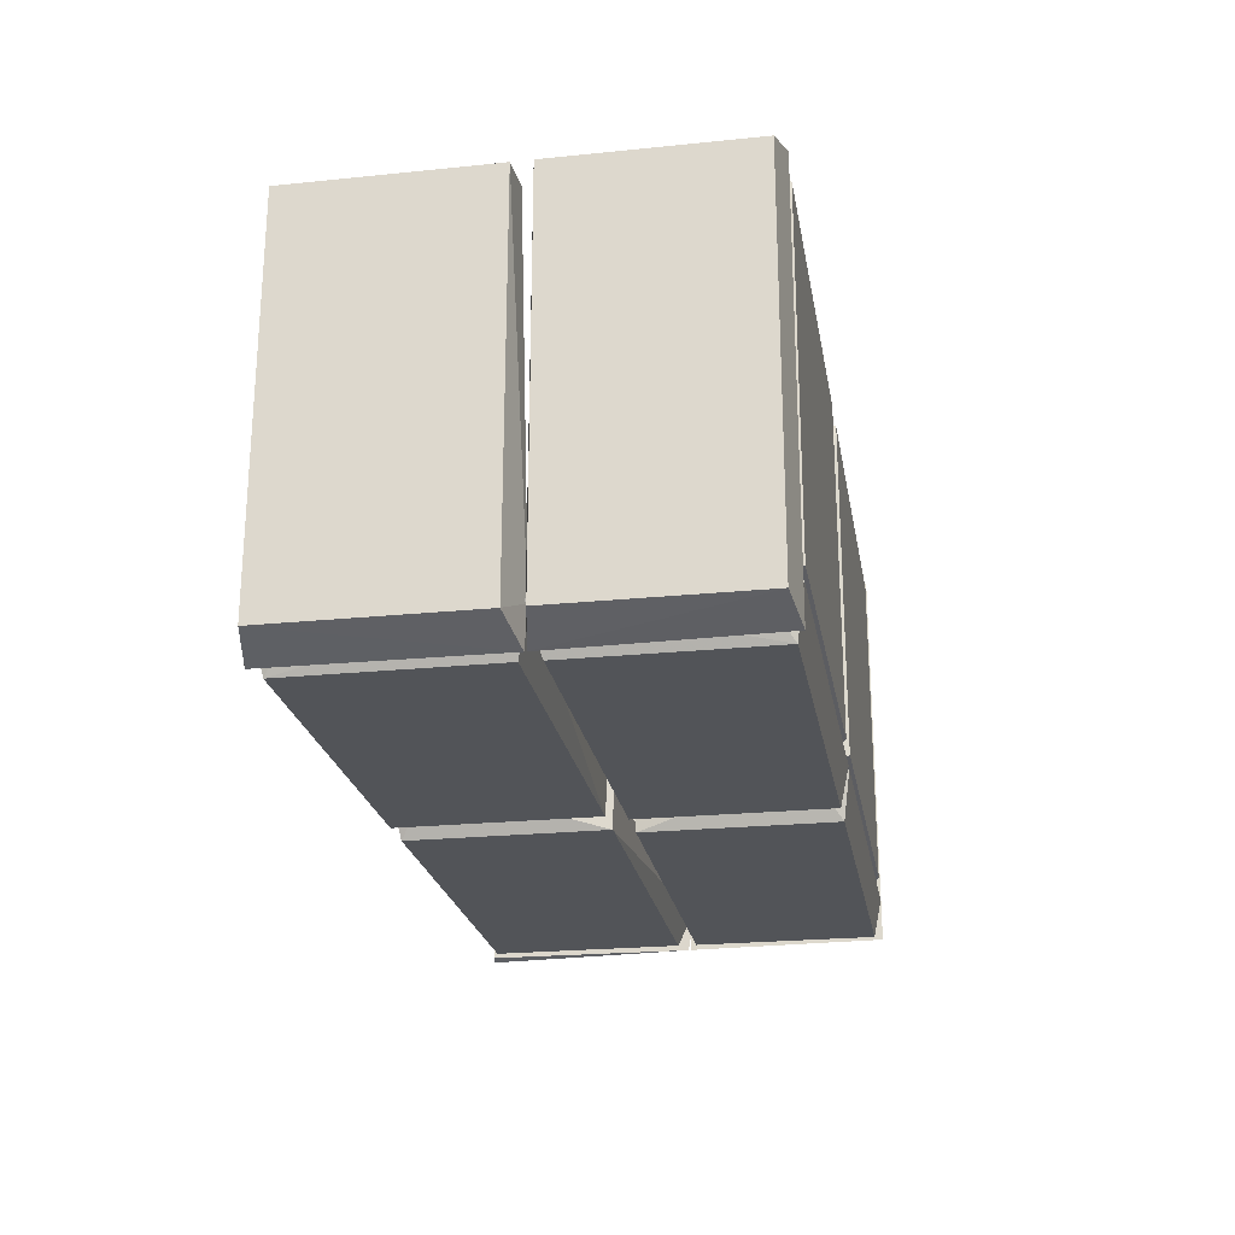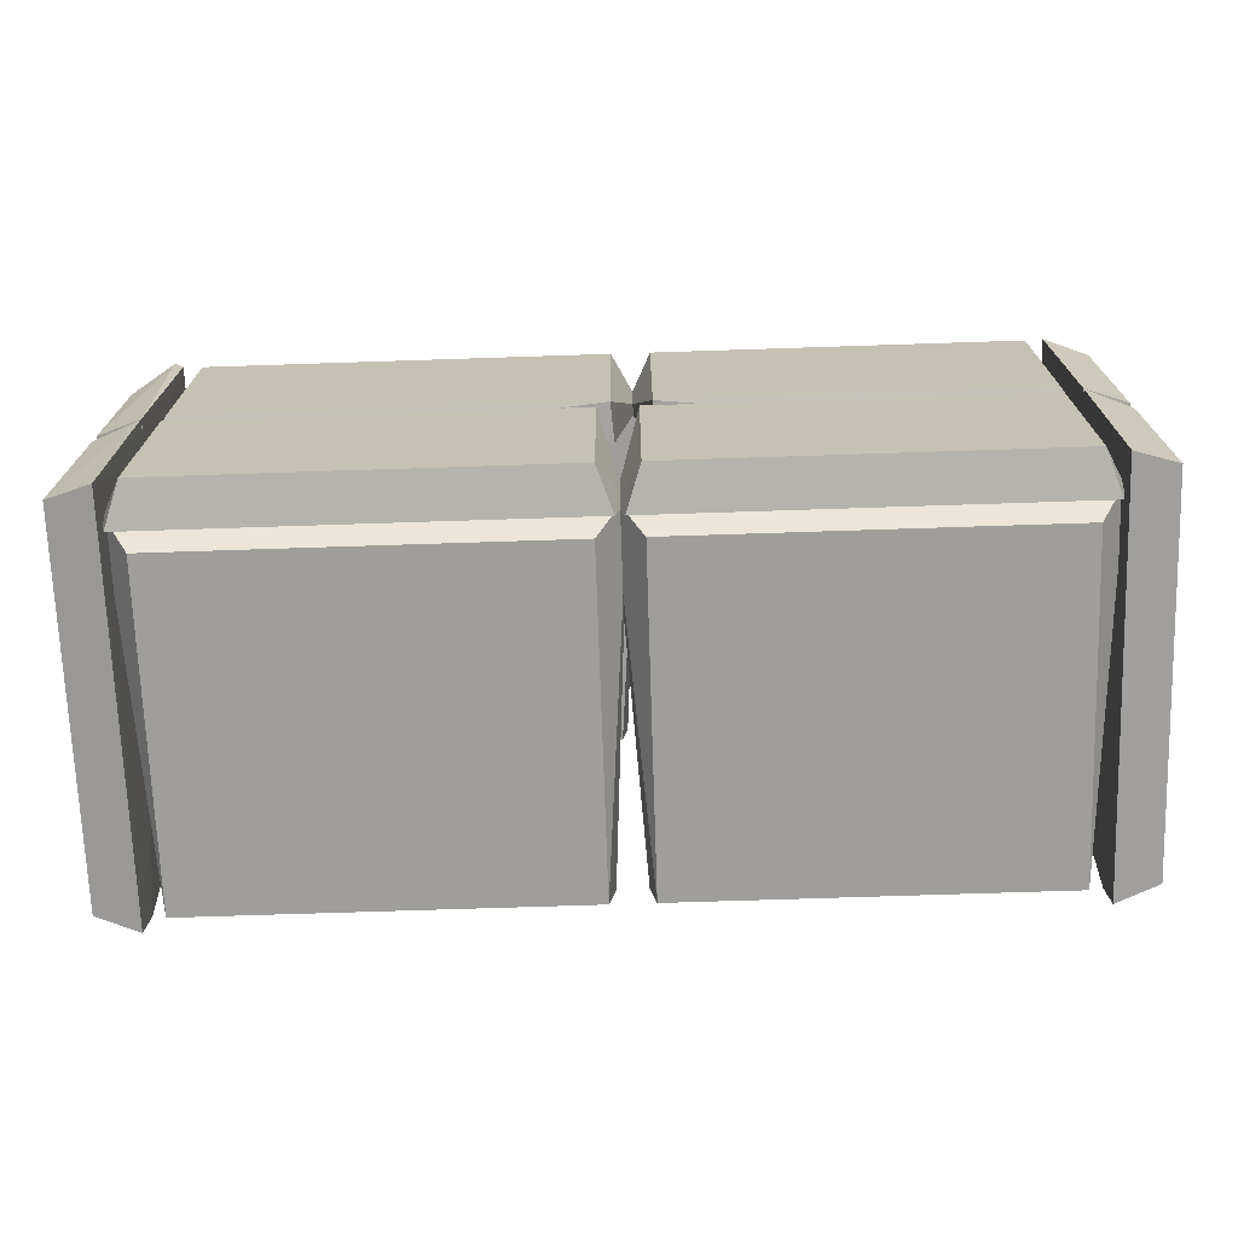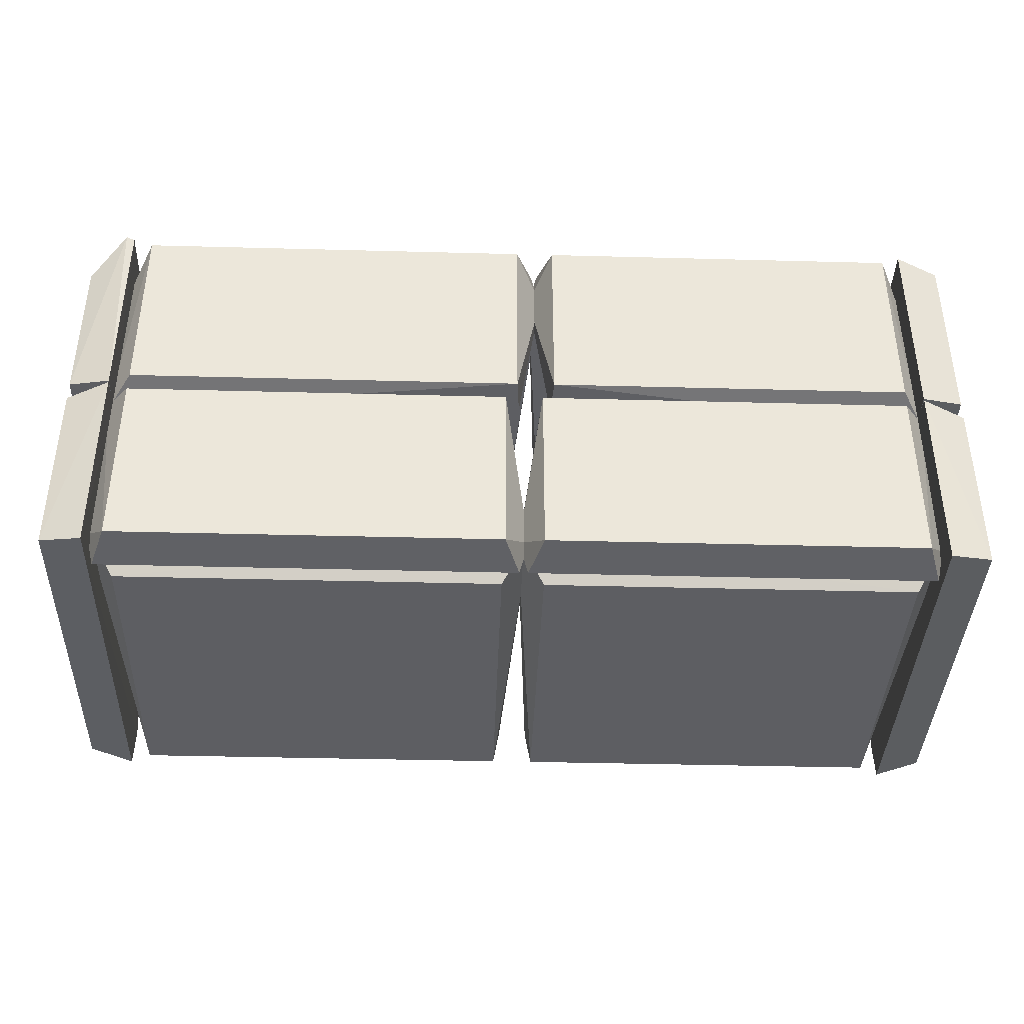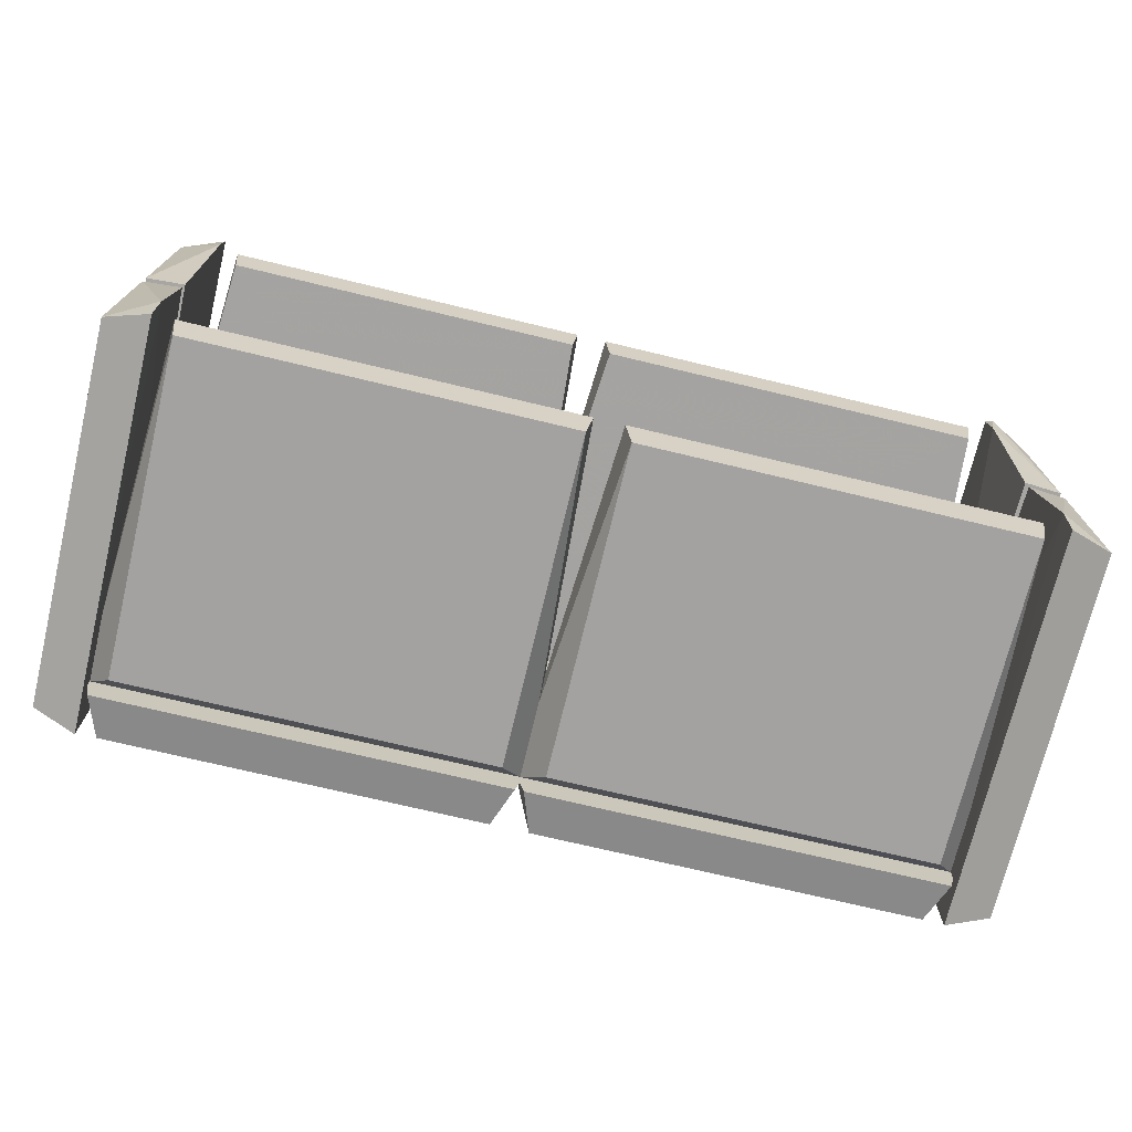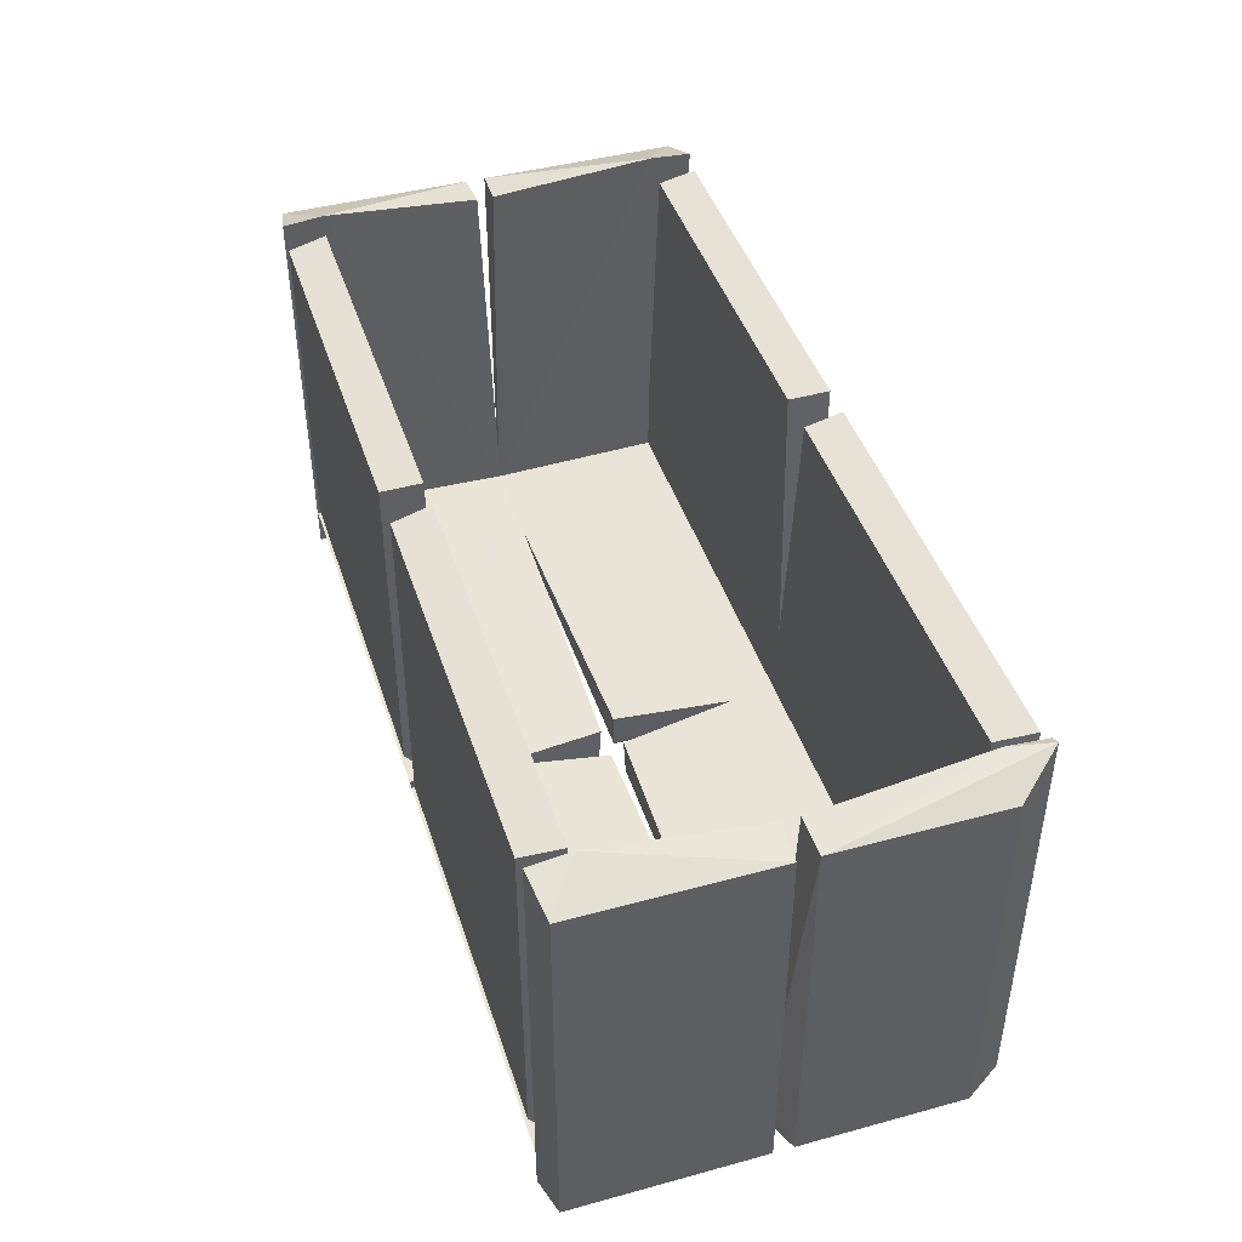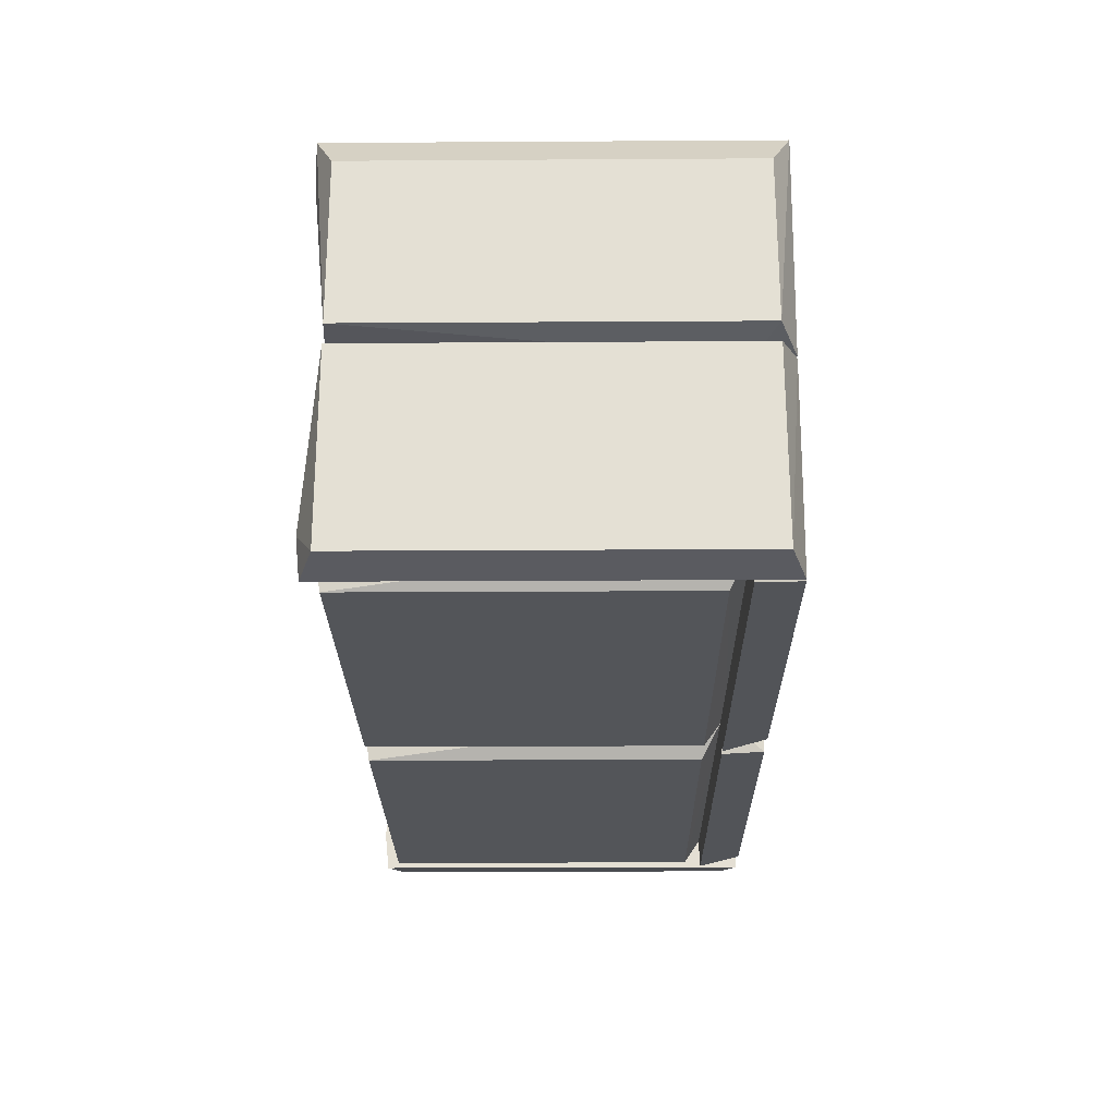
<metadata>
{"format":"obj","ext":"obj","renderer":"f3d","projection":"perspective","resolution":1024,"background":"white","views":[{"elev":-23.2,"azim":-80.2,"up":"+Z"},{"elev":-70.8,"azim":-178.1,"up":"+Y"},{"elev":-39.1,"azim":178.1,"up":"+Y"},{"elev":-72.7,"azim":-13.5,"up":"+Y"},{"elev":44.0,"azim":72.3,"up":"+Z"},{"elev":-24.1,"azim":90.6,"up":"+Y"}]}
</metadata>
<code>
o hull_0
v 0.4894 0.3947 0.4133
v 0.46 0.3919 0.04012
v 0.484 0.4348 0.06019
v 0.484 0.4348 0.4179
v 0.9336 0.392 0.04108
v 0.9108 0.4348 0.06019
v 0.9108 0.4348 0.4179
v 0.9053 0.3947 0.4133
f 5 7 8
f 2 3 6
f 5 2 6
f 7 5 6
f 3 7 6
f 1 7 4
f 2 1 4
f 7 3 4
f 3 2 4
f 7 1 8
f 1 2 8
f 2 5 8
o hull_1
v 0.4704 0.4348 0.04571
v 0.4598 0.3947 0.04682
v 0.9068 0.4263 0
v 0.9068 0.2229 0
v 0.4851 0.2215 0.04012
v 0.9244 0.4348 0.04571
v 0.9336 0.2099 0.04217
v 0.9336 0.3943 0.04667
v 0.488 0.4263 0
v 0.488 0.2229 0
f 14 17 9
f 16 14 10
f 18 10 17
f 18 17 12
f 18 12 15
f 16 10 15
f 14 16 11
f 17 14 11
f 12 17 11
f 15 12 11
f 16 15 11
f 10 18 13
f 18 15 13
f 15 10 13
f 10 14 9
f 17 10 9
o hull_2
v 0.04012 0.3919 0.04062
v 0.06147 0.4348 0.06019
v 0.06147 0.4348 0.4179
v 0.06644 0.3947 0.4133
v 0.4736 0.3919 0.04012
v 0.4467 0.3947 0.4133
v 0.4517 0.4348 0.06019
v 0.4517 0.4348 0.4179
f 23 26 24
f 22 19 23
f 23 19 20
f 26 23 25
f 20 26 25
f 23 20 25
f 22 26 21
f 19 22 21
f 26 20 21
f 20 19 21
f 26 22 24
f 22 23 24
o hull_3
v 0.04012 0.3944 0.04673
v 0.04012 0.2096 0.04222
v 0.4507 0.2215 0.04012
v 0.04904 0.4348 0.04571
v 0.4641 0.4348 0.04571
v 0.06511 0.4263 -0
v 0.06511 0.2229 -0
v 0.448 0.4263 0
v 0.448 0.2229 -0
v 0.4738 0.3947 0.04682
f 32 27 30
f 31 36 34
f 34 33 32
f 31 34 32
f 36 27 28
f 29 36 28
f 27 32 28
f 32 33 28
f 33 34 35
f 34 36 35
f 36 29 35
f 29 28 35
f 28 33 35
f 36 31 30
f 27 36 30
f 31 32 30
o hull_4
v 0.5026 0 0.06532
v 0.5026 0 0.4128
v 0.496 0.04012 0.4184
v 0.9119 0.04012 0.4184
v 0.9053 0 0.06532
v 0.9053 0 0.4128
v 0.4734 0.04234 0.04012
v 0.9336 0.04225 0.0409
f 41 44 42
f 37 38 43
f 38 37 41
f 37 43 41
f 43 40 44
f 41 43 44
f 38 40 39
f 43 38 39
f 40 43 39
f 40 38 42
f 38 41 42
f 44 40 42
o hull_5
v 0.4749 0.04012 0.04664
v 0.4978 0.2043 0.04012
v 0.9231 -0 0.04556
v 0.9074 0.203 0
v 0.9074 0.007536 0
v 0.5006 0.203 0
v 0.5006 0.007536 0
v 0.4849 -0 0.04556
v 0.9331 0.04012 0.04664
v 0.9336 0.2156 0.04219
f 51 47 52
f 53 54 45
f 51 45 50
f 54 53 49
f 51 50 49
f 50 54 48
f 54 49 48
f 49 50 48
f 45 54 46
f 50 45 46
f 54 50 46
f 53 45 47
f 51 49 47
f 49 53 47
f 45 51 52
f 47 45 52
o hull_6
v 0.04012 0.04227 0.04078
v 0.06134 0.04012 0.4184
v 0.4586 -0 0.06532
v 0.4586 -0 0.4128
v 0.06772 -0 0.06532
v 0.06772 -0 0.4128
v 0.4869 0.04234 0.04012
v 0.465 0.04012 0.4184
f 61 62 58
f 59 60 55
f 60 59 57
f 57 59 61
f 59 55 61
f 62 61 56
f 60 62 56
f 55 60 56
f 61 55 56
f 62 60 58
f 60 57 58
f 57 61 58
o hull_7
v 0.04012 0.2157 0.0422
v 0.4855 0.04012 0.04664
v 0.4606 0.203 -0
v 0.4606 0.007536 0
v 0.05048 0 0.04556
v 0.04077 0.04012 0.04664
v 0.4758 0 0.04556
v 0.4633 0.2043 0.04012
v 0.06571 0.203 -0
v 0.06571 0.007536 0
f 64 67 69
f 72 71 66
f 64 70 63
f 68 64 63
f 72 68 63
f 71 72 63
f 71 63 65
f 70 64 65
f 66 71 65
f 64 66 65
f 63 70 65
f 64 68 67
f 68 72 67
f 72 66 67
f 67 66 69
f 66 64 69
o hull_8
v 0.928 0.4348 0.000925
v 0.928 0.4348 0.4289
v 0.9364 0.4364 -0.002193
v 0.9364 0.4364 0.432
v 0.9274 0.2118 0.04012
v 0.9336 0.2215 0.4151
v 0.9279 0.2139 0
v 0.9737 0.2229 0.01754
v 0.9737 0.2229 0.4123
v 0.9737 0.3904 0.01754
v 0.9737 0.3904 0.4123
v 0.9277 0.3925 0.432
f 73 77 84
f 80 79 75
f 75 76 83
f 80 83 81
f 83 76 81
f 80 75 82
f 83 80 82
f 75 83 82
f 76 75 74
f 75 79 73
f 74 75 73
f 79 80 77
f 80 81 77
f 81 78 77
f 73 79 77
f 77 78 84
f 81 76 84
f 78 81 84
f 76 74 84
f 74 73 84
o hull_9
v -0 0.4262 0.4123
v -0 0.4262 0.01751
v -0 0.2229 0.4123
v -0 0.2229 0.01751
v 0.04012 0.2215 0.415
v 0.04571 0.4348 0.4289
v 0.04571 0.4348 0.000882
v 0.04605 0.3925 0.432
v 0.04581 0.2139 -0
v 0.04627 0.2117 0.04012
f 89 87 94
f 88 86 93
f 86 88 87
f 93 86 91
f 87 92 85
f 86 87 85
f 91 86 85
f 92 87 89
f 92 91 90
f 85 92 90
f 91 85 90
f 88 93 94
f 87 88 94
f 91 92 94
f 93 91 94
f 92 89 94
o hull_10
v 0.9279 0.2116 -0
v 0.9281 -0 0.002238
v 0.9281 -0 0.4276
v 0.9336 0.2043 0.4151
v 0.9737 0.203 0.01751
v 0.9737 0.203 0.4123
v 0.9737 0.007557 0.01751
v 0.9737 0.007557 0.4123
v 0.9276 0.04167 0.432
v 0.9274 0.2137 0.04012
f 103 98 104
f 96 95 101
f 96 101 102
f 100 103 102
f 101 100 102
f 100 101 99
f 101 95 99
f 103 100 98
f 103 96 97
f 96 102 97
f 102 103 97
f 95 96 104
f 96 103 104
f 100 99 104
f 99 95 104
f 98 100 104
o hull_11
v 0 0.007558 0.4123
v 0 0.007558 0.01751
v 0 0.203 0.4123
v 0 0.203 0.01751
v 0.04012 0.2043 0.415
v 0.04556 -0 0.002238
v 0.04556 -0 0.4276
v 0.04605 0.04167 0.432
v 0.04581 0.2116 0
v 0.04627 0.2137 0.04012
f 107 109 114
f 106 108 113
f 108 106 107
f 106 113 110
f 112 107 105
f 107 106 105
f 106 110 105
f 107 112 109
f 110 112 111
f 112 105 111
f 105 110 111
f 113 108 114
f 108 107 114
f 112 110 114
f 110 113 114
f 109 112 114

</code>
